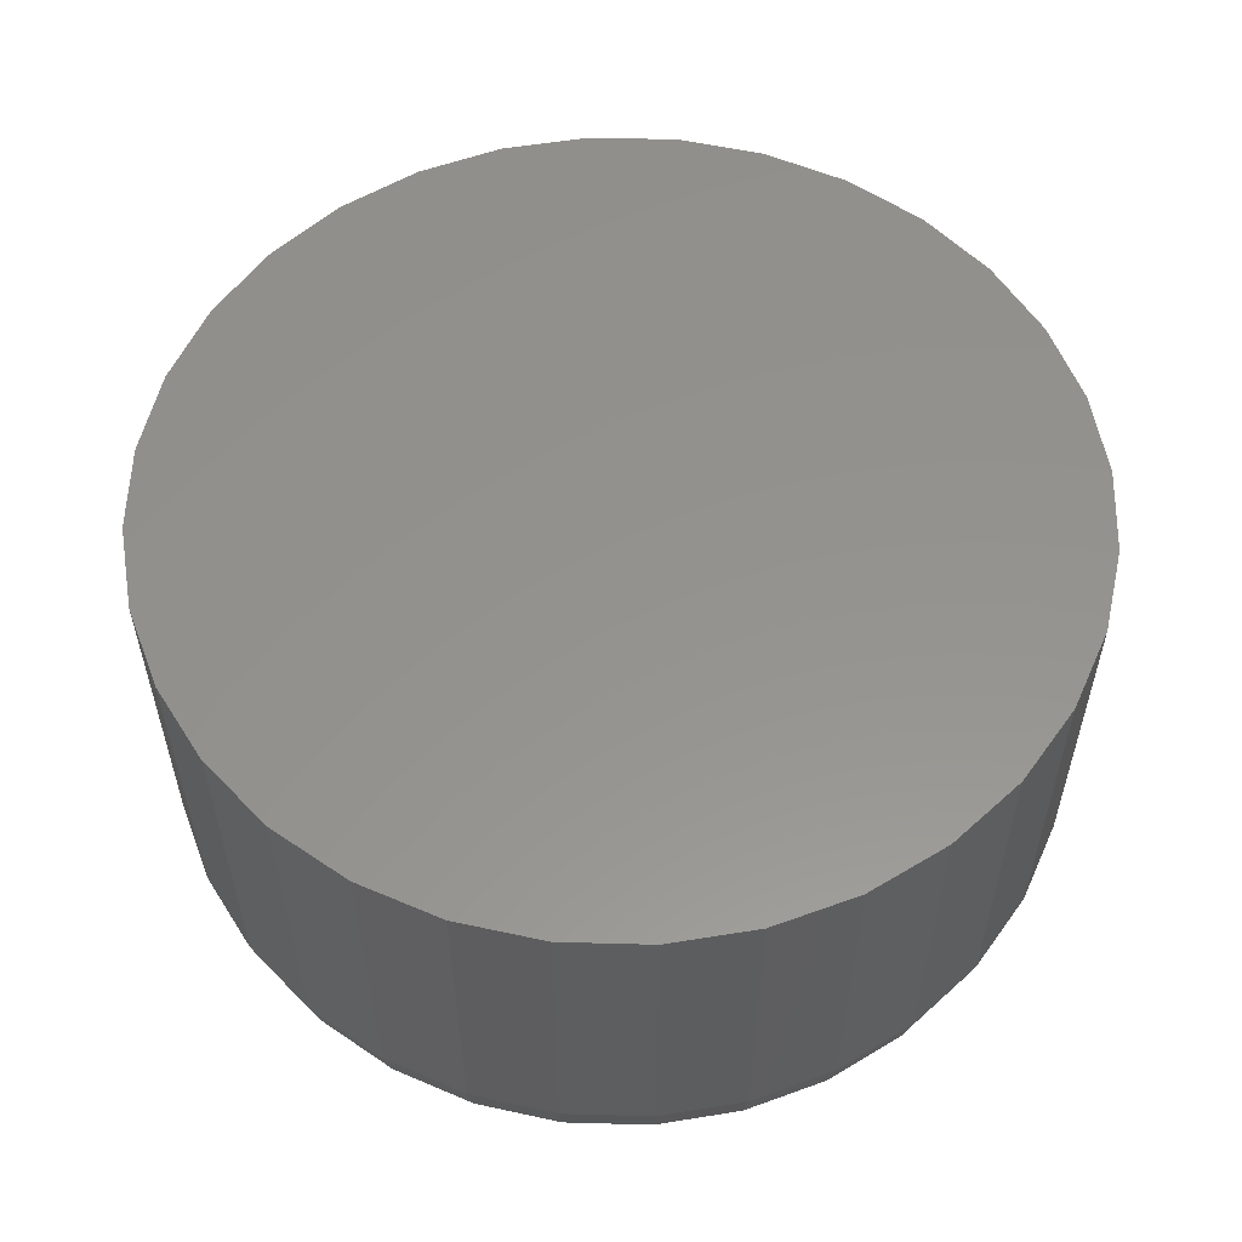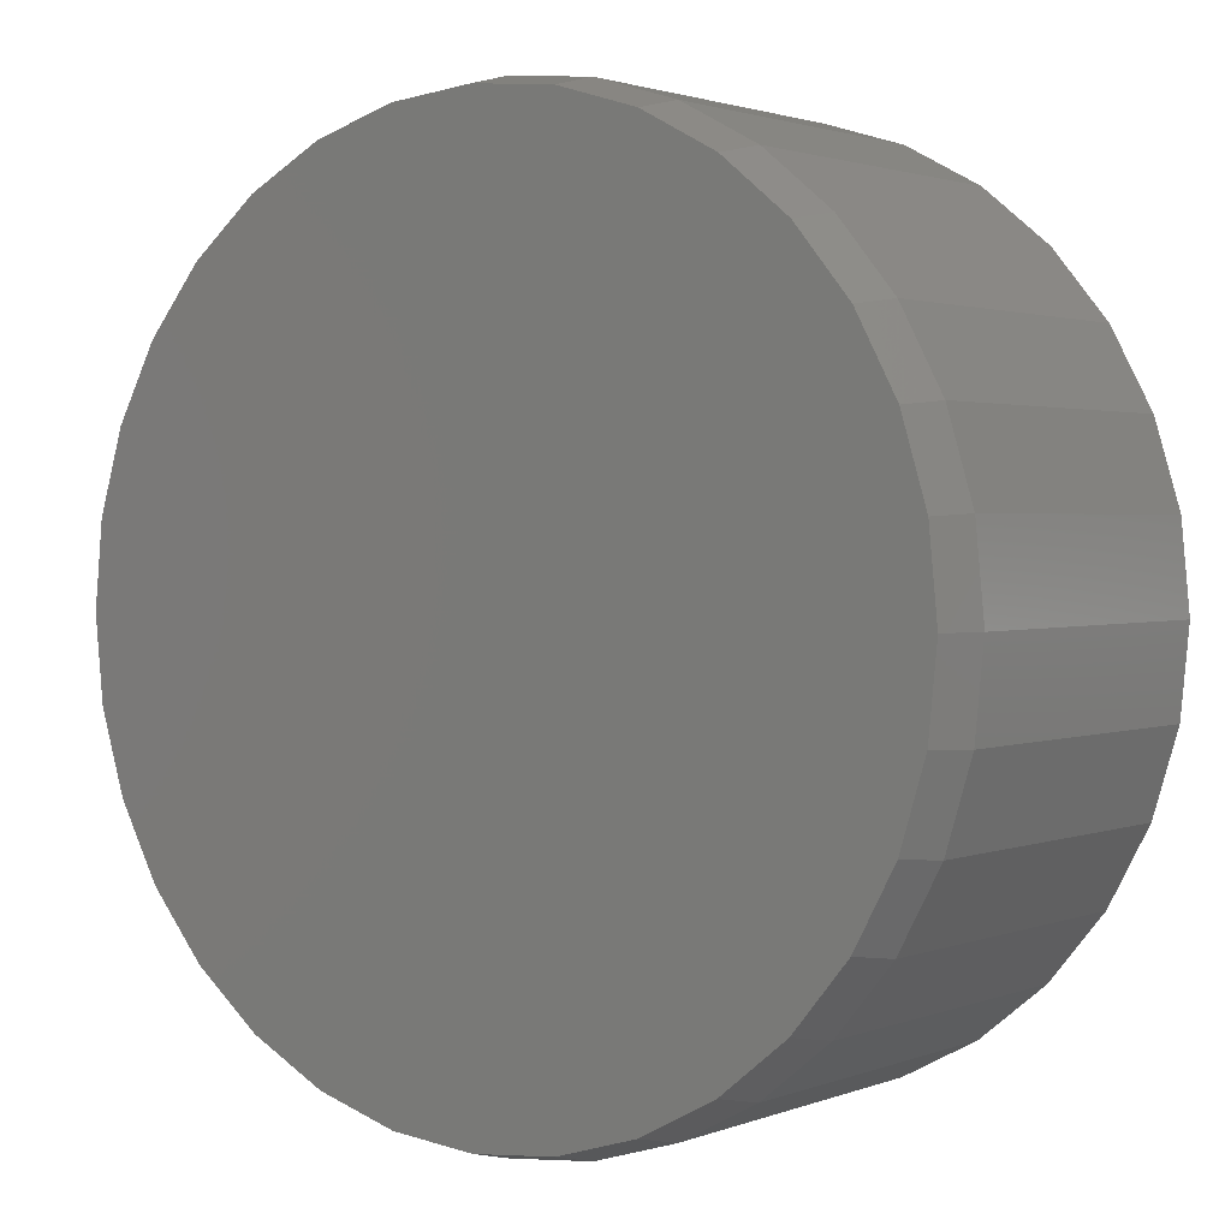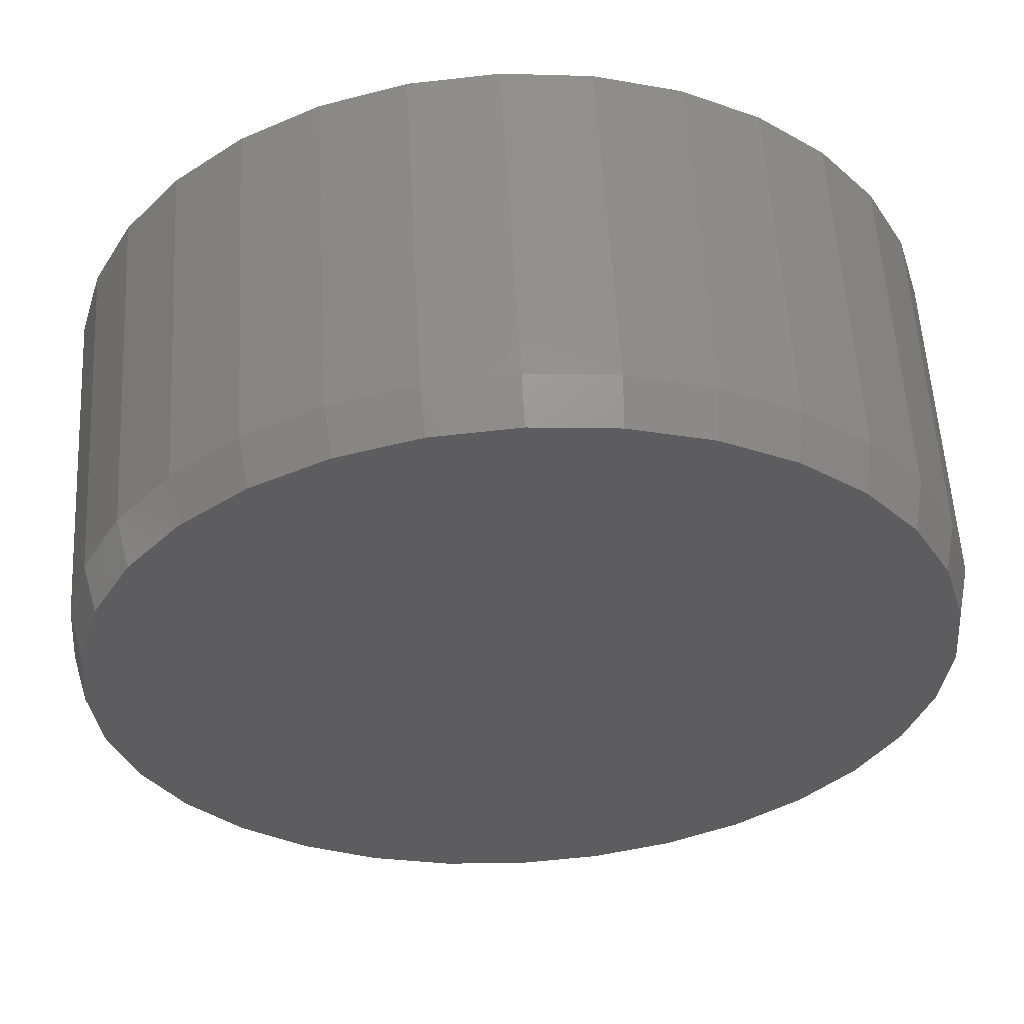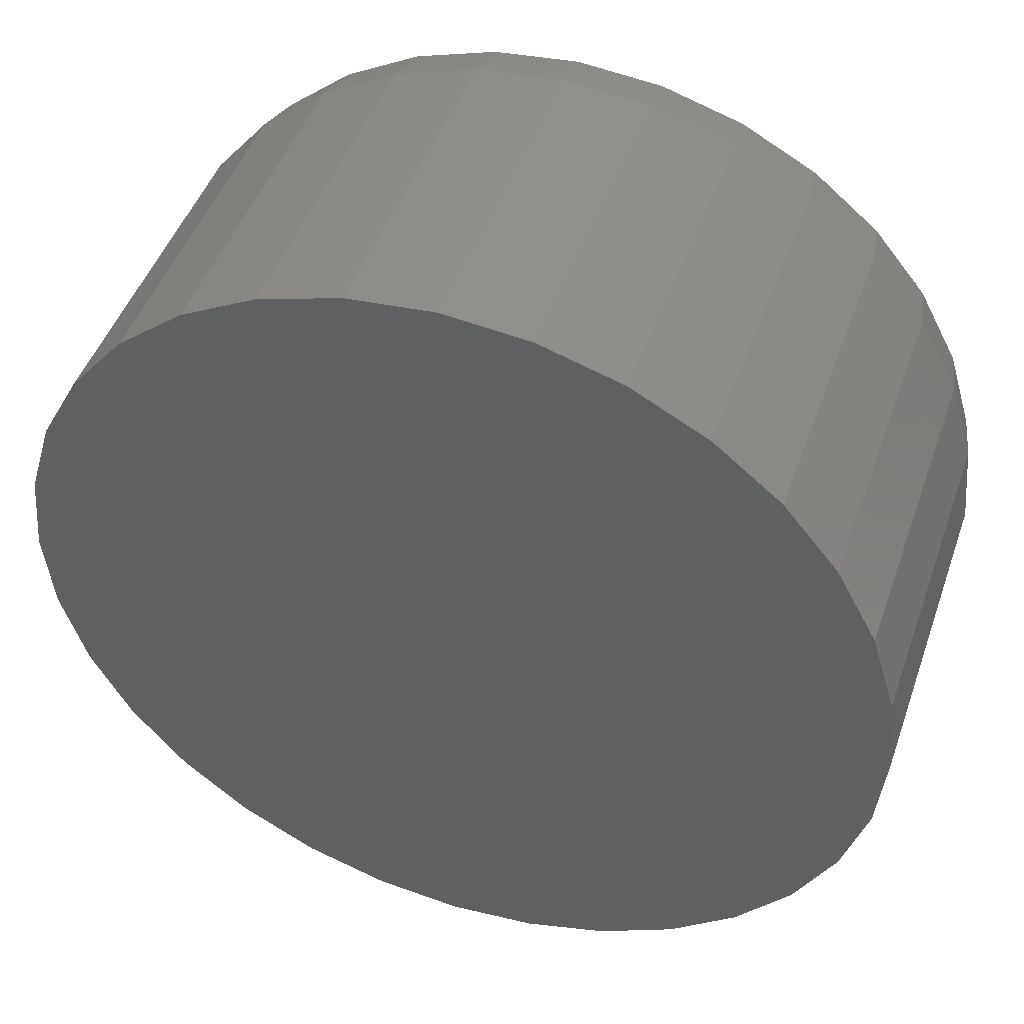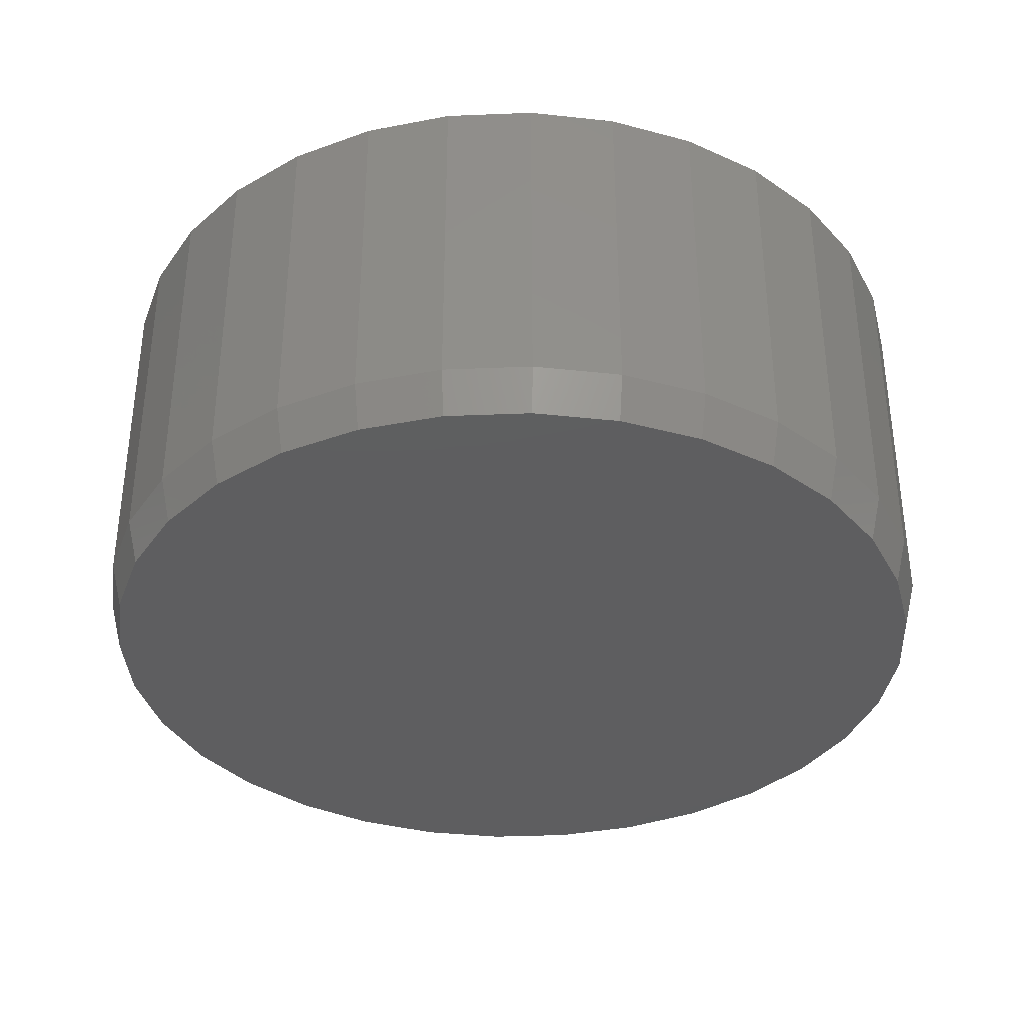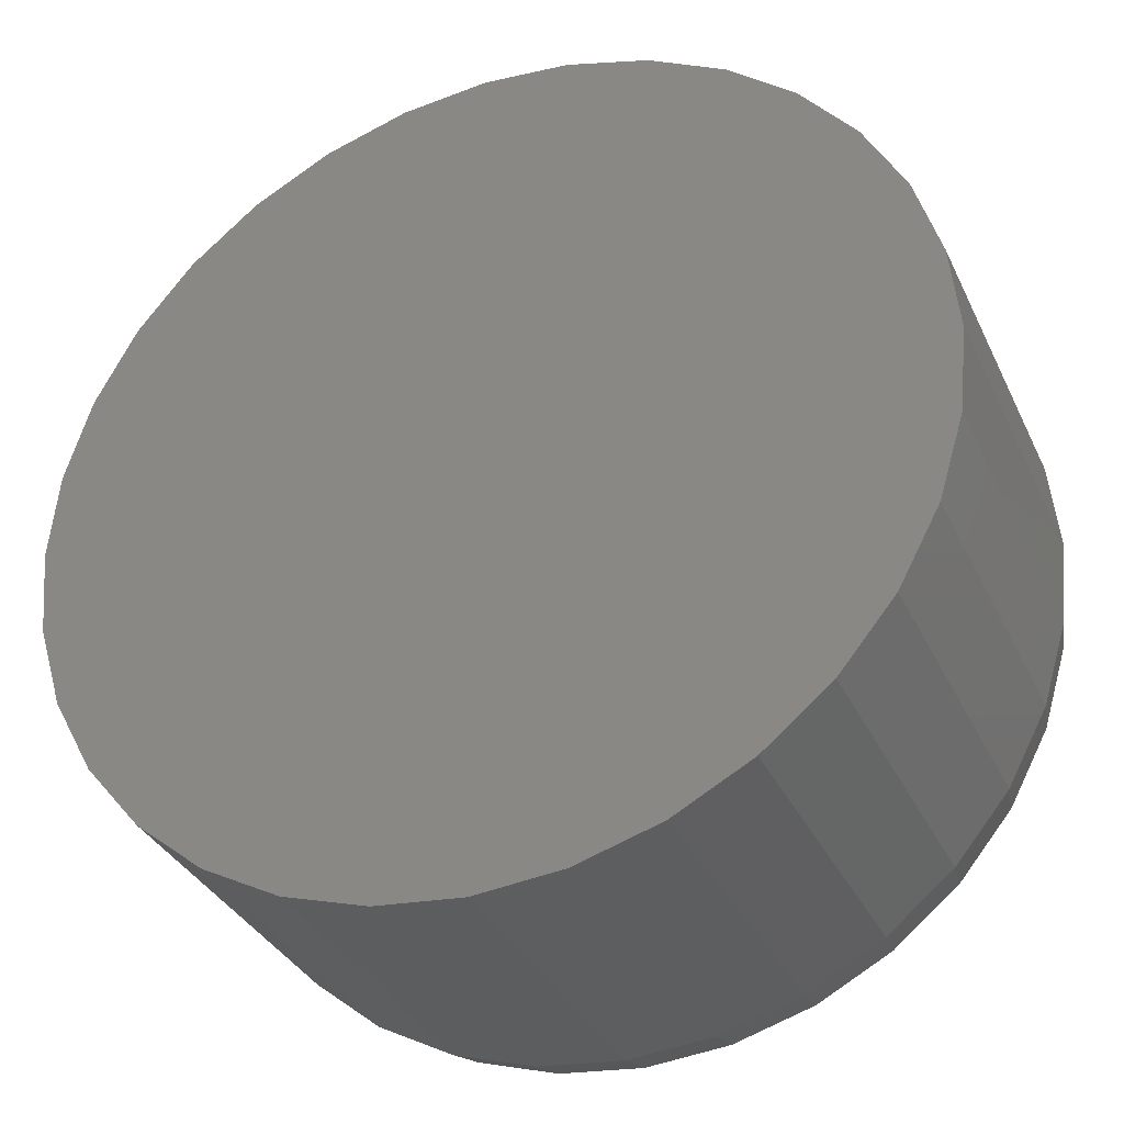
<metadata>
{"format":"stl","ext":"stl","renderer":"f3d","projection":"perspective","resolution":1024,"background":"white","views":[{"elev":56.3,"azim":41.0,"up":"+Z"},{"elev":1.8,"azim":-143.7,"up":"+Y"},{"elev":57.0,"azim":176.8,"up":"+Y"},{"elev":46.7,"azim":18.9,"up":"+Y"},{"elev":-35.8,"azim":-13.8,"up":"+Z"},{"elev":-34.1,"azim":22.5,"up":"+Y"}]}
</metadata>
<code>
# stl→obj: 96 verts, 188 faces
v 0.007895 0.5686 0
v 0.1188 0.5577 0
v -0.103 0.5577 0
v 0.007895 -0.5686 0
v -0.103 -0.5577 0
v 0.1188 -0.5577 0
v -0.2097 -0.5253 0
v 0.2255 -0.5253 0
v -0.308 -0.4728 0
v 0.3238 -0.4728 0
v -0.3942 -0.4021 0
v 0.4099 -0.4021 0
v -0.4649 -0.3159 0
v 0.4807 -0.3159 0
v -0.5174 -0.2176 0
v 0.5332 -0.2176 0
v -0.5498 -0.1109 0
v 0.5656 -0.1109 0
v -0.5607 8.307e-08 0
v 0.5765 6.241e-16 0
v -0.5498 0.1109 0
v 0.5656 0.1109 0
v -0.5174 0.2176 0
v 0.5332 0.2176 0
v -0.4649 0.3159 0
v 0.4807 0.3159 0
v -0.3942 0.4021 0
v 0.4099 0.4021 0
v -0.308 0.4728 0
v 0.3238 0.4728 0
v -0.2097 0.5253 0
v 0.2255 0.5253 0
v 0.5921 -1.431e-16 0.0625
v 0.5921 0 0.5156
v 0.5809 -0.114 0.0625
v 0.5809 -0.114 0.5156
v 0.5476 -0.2236 0.0625
v 0.5476 -0.2236 0.5156
v 0.4936 -0.3246 0.0625
v 0.4936 -0.3246 0.5156
v 0.421 -0.4131 0.0625
v 0.421 -0.4131 0.5156
v 0.3325 -0.4858 0.0625
v 0.3325 -0.4858 0.5156
v 0.2315 -0.5397 0.0625
v 0.2315 -0.5397 0.5156
v 0.1219 -0.573 0.0625
v 0.1219 -0.573 0.5156
v 0.007895 -0.5842 0.0625
v 0.007895 -0.5842 0.5156
v -0.1061 -0.573 0.0625
v -0.1061 -0.573 0.5156
v -0.2157 -0.5397 0.0625
v -0.2157 -0.5397 0.5156
v -0.3167 -0.4858 0.0625
v -0.3167 -0.4858 0.5156
v -0.4052 -0.4131 0.0625
v -0.4052 -0.4131 0.5156
v -0.4779 -0.3246 0.0625
v -0.4779 -0.3246 0.5156
v -0.5318 -0.2236 0.0625
v -0.5318 -0.2236 0.5156
v -0.5651 -0.114 0.0625
v -0.5651 -0.114 0.5156
v -0.5763 7.154e-17 0.0625
v -0.5763 7.154e-17 0.5156
v -0.5651 0.114 0.0625
v -0.5651 0.114 0.5156
v -0.5318 0.2236 0.0625
v -0.5318 0.2236 0.5156
v -0.4779 0.3246 0.0625
v -0.4779 0.3246 0.5156
v -0.4052 0.4131 0.0625
v -0.4052 0.4131 0.5156
v -0.3167 0.4858 0.0625
v -0.3167 0.4858 0.5156
v -0.2157 0.5397 0.0625
v -0.2157 0.5397 0.5156
v -0.1061 0.573 0.0625
v -0.1061 0.573 0.5156
v 0.007895 0.5842 0.0625
v 0.007895 0.5842 0.5156
v 0.1219 0.573 0.0625
v 0.1219 0.573 0.5156
v 0.2315 0.5397 0.0625
v 0.2315 0.5397 0.5156
v 0.3325 0.4858 0.0625
v 0.3325 0.4858 0.5156
v 0.421 0.4131 0.0625
v 0.421 0.4131 0.5156
v 0.4936 0.3246 0.0625
v 0.4936 0.3246 0.5156
v 0.5476 0.2236 0.0625
v 0.5476 0.2236 0.5156
v 0.5809 0.114 0.0625
v 0.5809 0.114 0.5156
f 1 2 3
f 4 5 6
f 6 5 7
f 6 7 8
f 8 7 9
f 8 9 10
f 10 9 11
f 10 11 12
f 12 11 13
f 12 13 14
f 14 13 15
f 14 15 16
f 16 15 17
f 16 17 18
f 18 17 19
f 18 19 20
f 20 19 21
f 20 21 22
f 22 21 23
f 22 23 24
f 24 23 25
f 24 25 26
f 26 25 27
f 26 27 28
f 28 27 29
f 28 29 30
f 30 29 31
f 30 31 32
f 32 31 3
f 32 3 2
f 33 34 35
f 35 34 36
f 35 36 37
f 37 36 38
f 37 38 39
f 39 38 40
f 39 40 41
f 41 40 42
f 41 42 43
f 43 42 44
f 43 44 45
f 45 44 46
f 45 46 47
f 47 46 48
f 47 48 49
f 49 48 50
f 49 50 51
f 51 50 52
f 51 52 53
f 53 52 54
f 53 54 55
f 55 54 56
f 55 56 57
f 57 56 58
f 57 58 59
f 59 58 60
f 59 60 61
f 61 60 62
f 61 62 63
f 63 62 64
f 63 64 65
f 65 64 66
f 65 66 67
f 67 66 68
f 67 68 69
f 69 68 70
f 69 70 71
f 71 70 72
f 71 72 73
f 73 72 74
f 73 74 75
f 75 74 76
f 75 76 77
f 77 76 78
f 77 78 79
f 79 78 80
f 79 80 81
f 81 80 82
f 81 82 83
f 83 82 84
f 83 84 85
f 85 84 86
f 85 86 87
f 87 86 88
f 87 88 89
f 89 88 90
f 89 90 91
f 91 90 92
f 91 92 93
f 93 92 94
f 93 94 95
f 95 94 96
f 95 96 33
f 33 96 34
f 33 20 95
f 95 20 22
f 95 22 93
f 93 22 24
f 93 24 91
f 91 24 26
f 91 26 89
f 89 26 28
f 89 28 87
f 87 28 30
f 87 30 85
f 85 30 32
f 85 32 83
f 83 32 2
f 83 2 81
f 81 2 1
f 81 1 79
f 79 1 3
f 79 3 77
f 77 3 31
f 77 31 75
f 75 31 29
f 75 29 73
f 73 29 27
f 73 27 71
f 71 27 25
f 71 25 69
f 69 25 23
f 69 23 67
f 67 23 21
f 67 21 65
f 65 21 19
f 65 19 63
f 63 19 17
f 63 17 61
f 61 17 15
f 61 15 59
f 59 15 13
f 59 13 57
f 57 13 11
f 57 11 55
f 55 11 9
f 55 9 53
f 53 9 7
f 53 7 51
f 51 7 5
f 51 5 49
f 49 5 4
f 49 4 47
f 47 4 6
f 47 6 45
f 45 6 8
f 45 8 43
f 43 8 10
f 43 10 41
f 41 10 12
f 41 12 39
f 39 12 14
f 39 14 37
f 37 14 16
f 37 16 35
f 35 16 18
f 35 18 33
f 33 18 20
f 80 84 82
f 84 80 86
f 86 80 78
f 86 78 88
f 88 78 76
f 88 76 90
f 90 76 74
f 90 74 92
f 92 74 72
f 92 72 94
f 94 72 70
f 94 70 96
f 96 70 68
f 96 68 34
f 34 68 66
f 34 66 36
f 36 66 64
f 36 64 38
f 38 64 62
f 38 62 40
f 40 62 60
f 40 60 42
f 42 60 58
f 42 58 44
f 44 58 56
f 44 56 46
f 46 56 54
f 46 54 48
f 48 54 52
f 48 52 50

</code>
